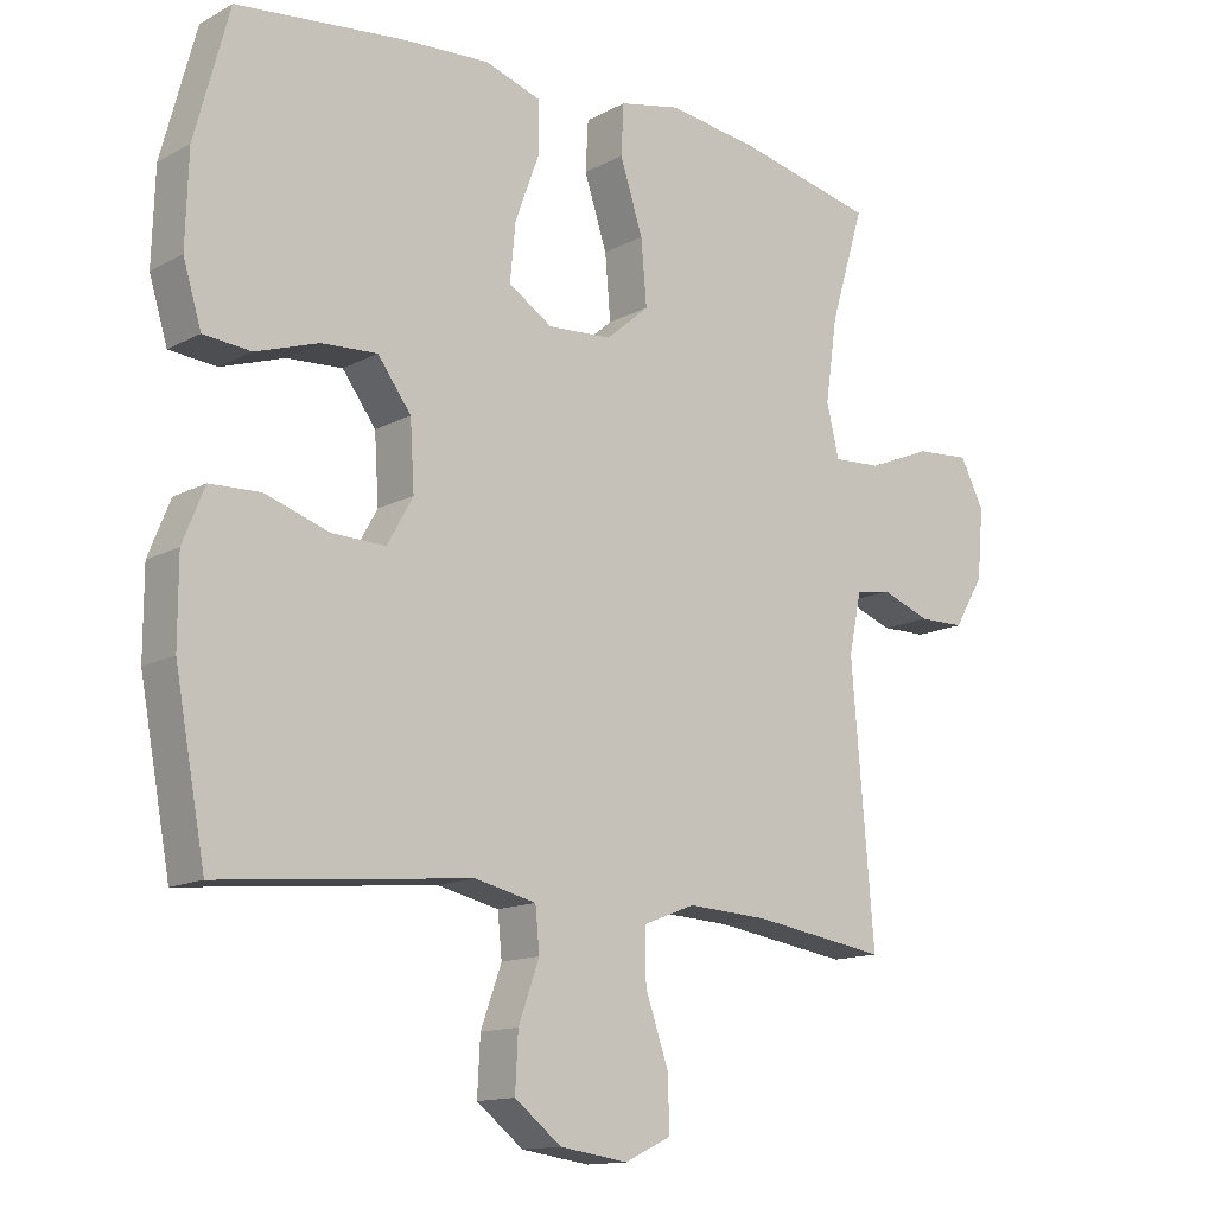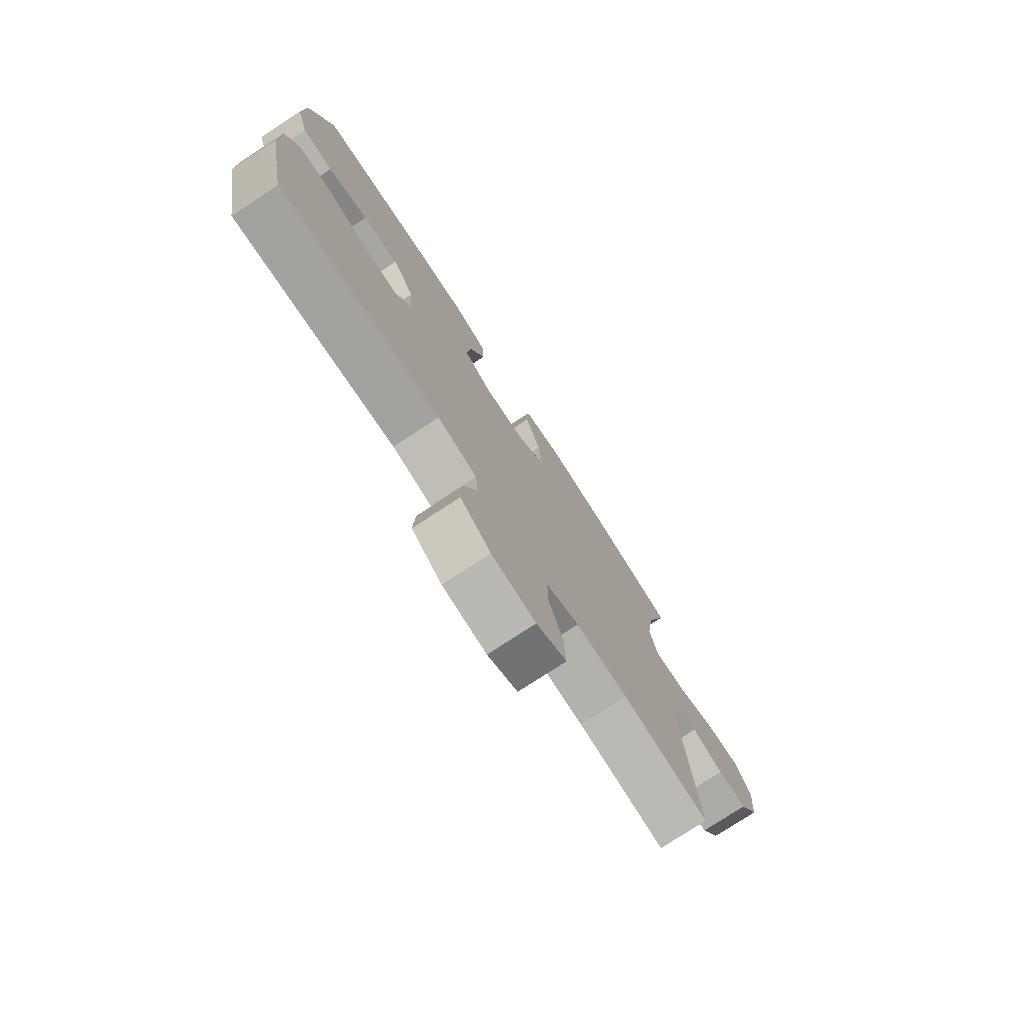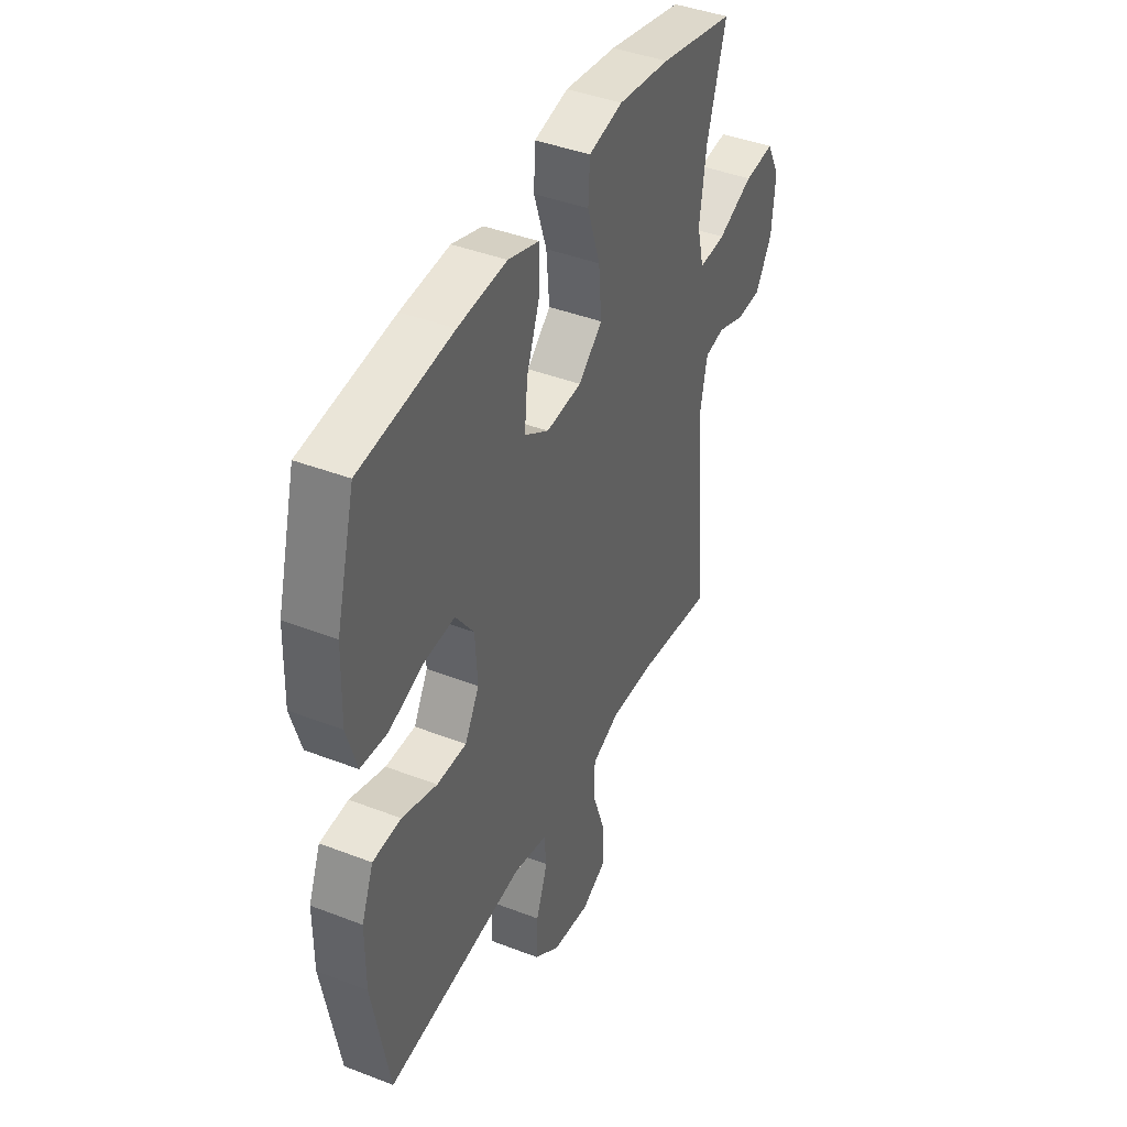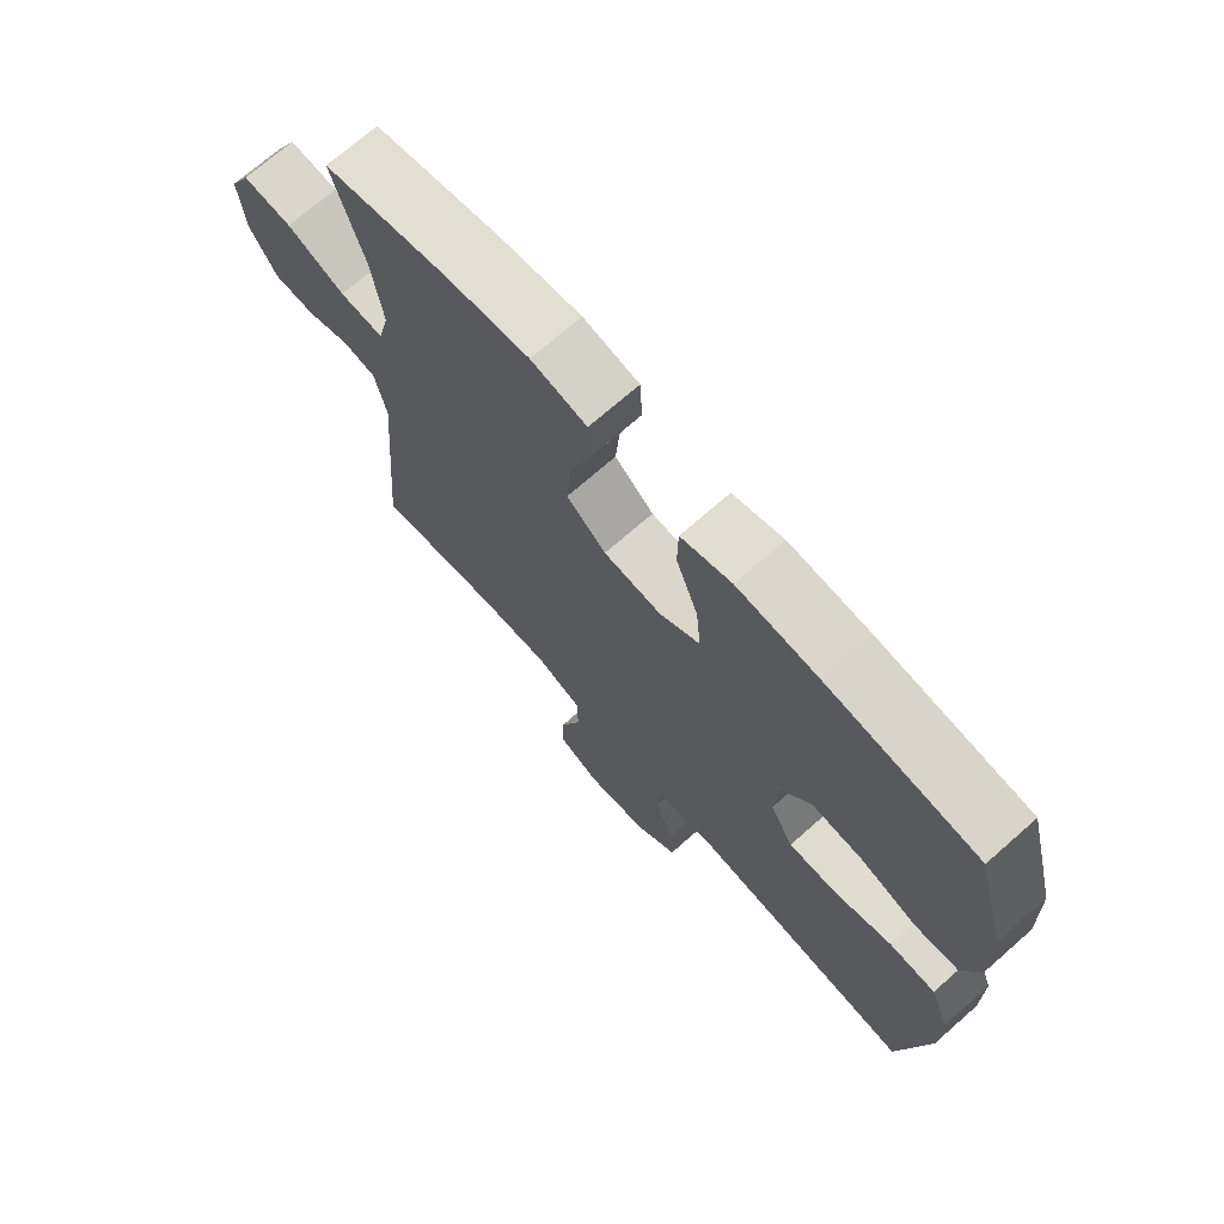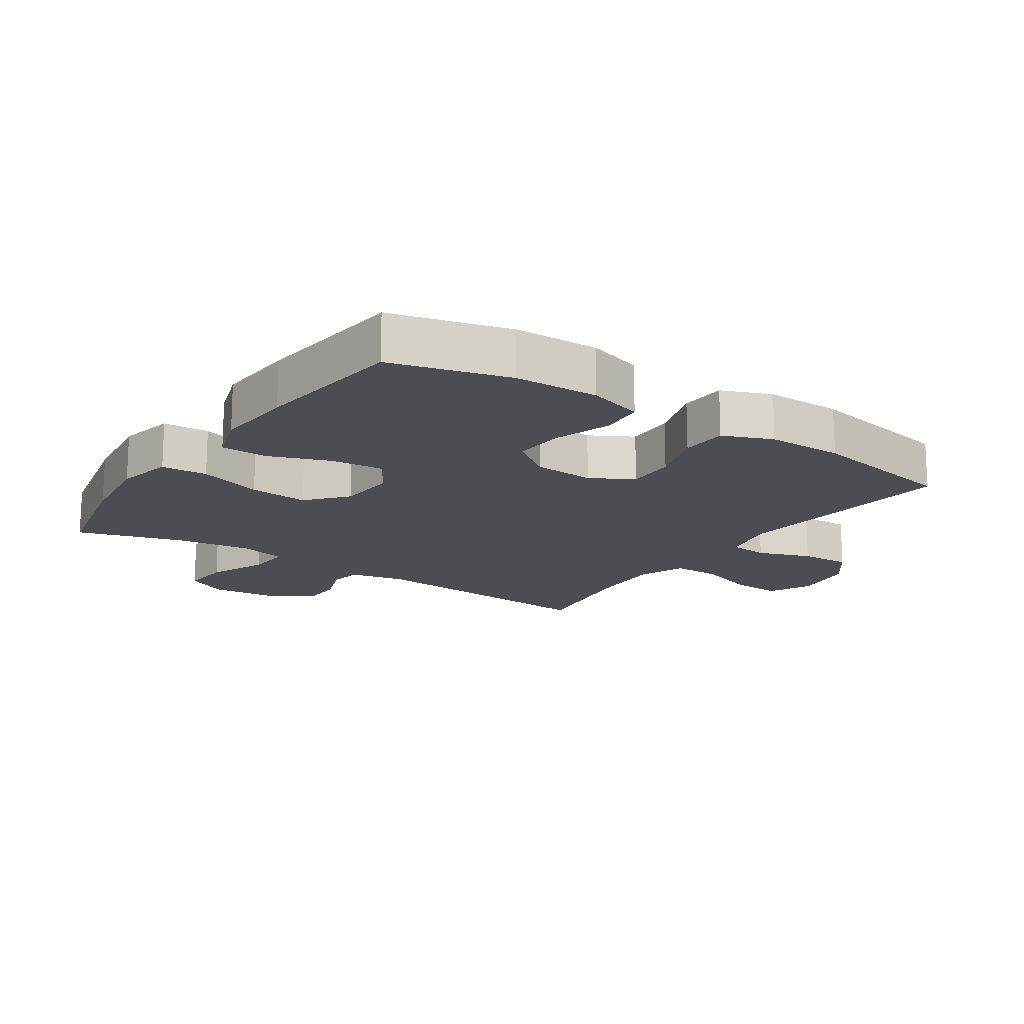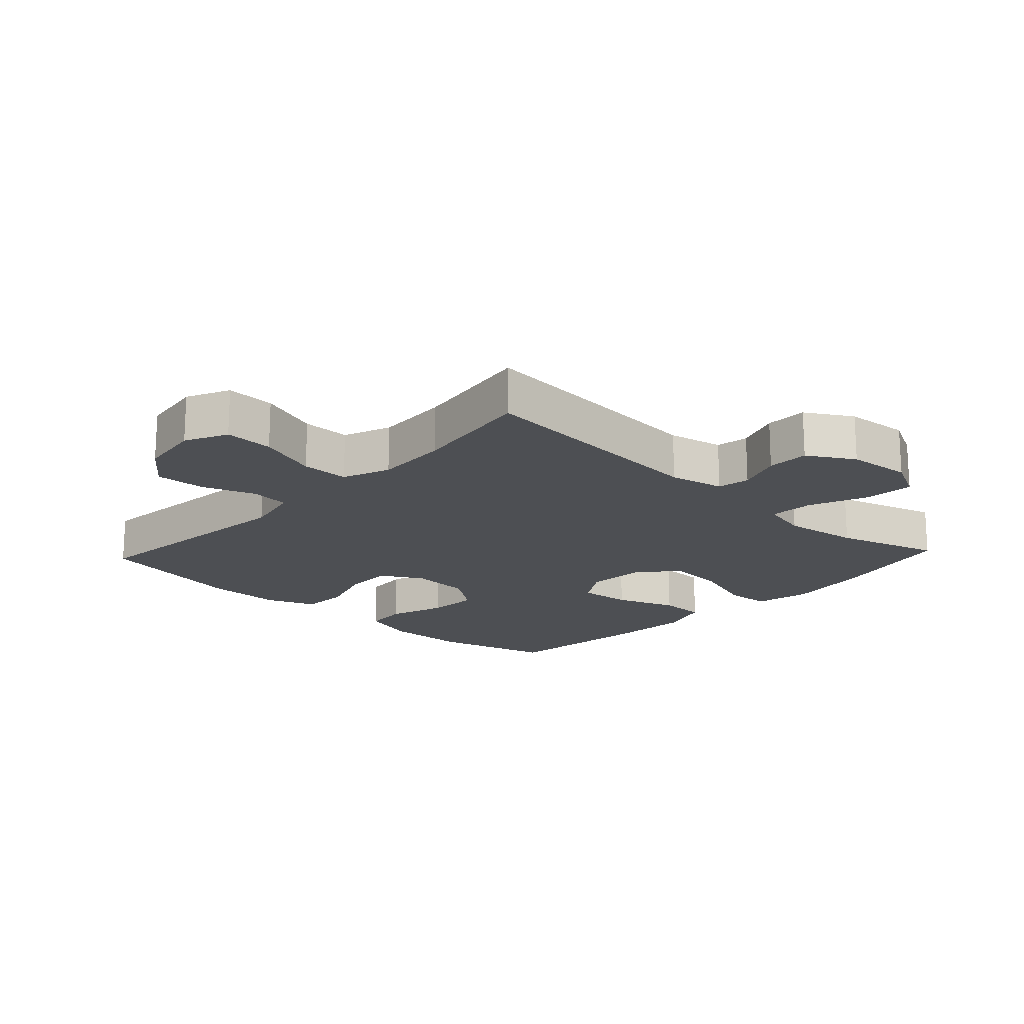
<metadata>
{"format":"obj","ext":"obj","renderer":"f3d","projection":"perspective","resolution":1024,"background":"white","views":[{"elev":-13.7,"azim":139.8,"up":"+Z"},{"elev":-76.9,"azim":123.2,"up":"+Z"},{"elev":41.9,"azim":114.9,"up":"+Z"},{"elev":71.2,"azim":48.7,"up":"+Z"},{"elev":-16.3,"azim":55.9,"up":"+Y"},{"elev":-17.9,"azim":-133.0,"up":"+Y"}]}
</metadata>
<code>
v 0.5 0.07 -0.5
v 0.14 0.07 -0.464
v 0.052 0.07 -0.484
v 0.046 0.07 -0.545
v 0.076 0.07 -0.628
v 0.08 0.07 -0.707
v 0.013 0.07 -0.759
v -0.085 0.07 -0.773
v -0.152 0.07 -0.741
v -0.149 0.07 -0.664
v -0.116 0.07 -0.569
v -0.116 0.07 -0.494
v -0.19 0.07 -0.465
v -0.306 0.07 -0.471
v -0.5 0.07 -0.5
v -0.468 0.07 -0.115
v -0.486 0.07 -0.029
v -0.537 0.07 -0.02
v -0.607 0.07 -0.046
v -0.673 0.07 -0.045
v -0.716 0.07 0.027
v -0.725 0.07 0.127
v -0.691 0.07 0.193
v -0.613 0.07 0.187
v -0.521 0.07 0.149
v -0.452 0.07 0.145
v -0.434 0.07 0.219
v -0.451 0.07 0.338
v -0.5 0.07 0.5
v -0.305 0.07 0.543
v -0.171 0.07 0.561
v -0.083 0.07 0.542
v -0.079 0.07 0.47
v -0.112 0.07 0.37
v -0.12 0.07 0.278
v -0.058 0.07 0.225
v 0.034 0.07 0.219
v 0.097 0.07 0.259
v 0.089 0.07 0.341
v 0.054 0.07 0.436
v 0.055 0.07 0.509
v 0.135 0.07 0.535
v 0.261 0.07 0.527
v 0.5 0.07 0.5
v 0.549 0.07 0.317
v 0.553 0.07 0.186
v 0.527 0.07 0.1
v 0.459 0.07 0.094
v 0.369 0.07 0.124
v 0.289 0.07 0.129
v 0.241 0.07 0.064
v 0.235 0.07 -0.031
v 0.272 0.07 -0.097
v 0.349 0.07 -0.095
v 0.44 0.07 -0.065
v 0.513 0.07 -0.068
v 0.544 0.07 -0.145
v 0.544 0.07 -0.264
v 0.5 0 -0.5
v 0.14 0 -0.464
v 0.052 0 -0.484
v 0.046 0 -0.545
v 0.076 0 -0.628
v 0.08 0 -0.707
v 0.013 0 -0.759
v -0.085 0 -0.773
v -0.152 0 -0.741
v -0.149 0 -0.664
v -0.116 0 -0.569
v -0.116 0 -0.494
v -0.19 0 -0.465
v -0.306 0 -0.471
v -0.5 0 -0.5
v -0.468 0 -0.115
v -0.486 0 -0.029
v -0.537 0 -0.02
v -0.607 0 -0.046
v -0.673 0 -0.045
v -0.716 0 0.027
v -0.725 0 0.127
v -0.691 0 0.193
v -0.613 0 0.187
v -0.521 0 0.149
v -0.452 0 0.145
v -0.434 0 0.219
v -0.451 0 0.338
v -0.5 0 0.5
v -0.305 0 0.543
v -0.171 0 0.561
v -0.083 0 0.542
v -0.079 0 0.47
v -0.112 0 0.37
v -0.12 0 0.278
v -0.058 0 0.225
v 0.034 0 0.219
v 0.097 0 0.259
v 0.089 0 0.341
v 0.054 0 0.436
v 0.055 0 0.509
v 0.135 0 0.535
v 0.261 0 0.527
v 0.5 0 0.5
v 0.549 0 0.317
v 0.553 0 0.186
v 0.527 0 0.1
v 0.459 0 0.094
v 0.369 0 0.124
v 0.289 0 0.129
v 0.241 0 0.064
v 0.235 0 -0.031
v 0.272 0 -0.097
v 0.349 0 -0.095
v 0.44 0 -0.065
v 0.513 0 -0.068
v 0.544 0 -0.145
v 0.544 0 -0.264
f 57 58 1 2
f 54 55 56 57
f 53 54 57 2
f 52 53 2 3
f 51 52 3
f 46 47 48 49
f 46 49 50
f 45 46 50
f 44 45 50
f 43 44 50 51
f 39 40 41 42
f 38 39 42 43
f 31 32 33 34
f 31 34 35
f 28 29 30 31
f 27 28 31 35
f 26 27 35 36
f 22 23 24 25
f 22 25 26
f 21 22 26
f 18 19 20 21
f 17 18 21 26
f 16 17 26 36
f 14 15 16 36
f 8 9 10 11
f 8 11 12
f 7 8 12
f 4 5 6 7
f 3 4 7 12
f 38 43 51 3
f 13 14 36 37
f 13 37 38
f 3 12 13 38
f 60 59 116 115
f 115 114 113 112
f 60 115 112 111
f 61 60 111 110
f 61 110 109
f 107 106 105 104
f 108 107 104
f 108 104 103
f 108 103 102
f 109 108 102 101
f 100 99 98 97
f 101 100 97 96
f 92 91 90 89
f 93 92 89
f 89 88 87 86
f 93 89 86 85
f 94 93 85 84
f 83 82 81 80
f 84 83 80
f 84 80 79
f 79 78 77 76
f 84 79 76 75
f 94 84 75 74
f 94 74 73 72
f 69 68 67 66
f 70 69 66
f 70 66 65
f 65 64 63 62
f 70 65 62 61
f 61 109 101 96
f 95 94 72 71
f 96 95 71
f 96 71 70 61
f 1 59 60 2
f 2 60 61 3
f 3 61 62 4
f 4 62 63 5
f 5 63 64 6
f 6 64 65 7
f 7 65 66 8
f 8 66 67 9
f 9 67 68 10
f 10 68 69 11
f 11 69 70 12
f 12 70 71 13
f 13 71 72 14
f 14 72 73 15
f 15 73 74 16
f 16 74 75 17
f 17 75 76 18
f 18 76 77 19
f 19 77 78 20
f 20 78 79 21
f 21 79 80 22
f 22 80 81 23
f 23 81 82 24
f 24 82 83 25
f 25 83 84 26
f 26 84 85 27
f 27 85 86 28
f 28 86 87 29
f 29 87 88 30
f 30 88 89 31
f 31 89 90 32
f 32 90 91 33
f 33 91 92 34
f 34 92 93 35
f 35 93 94 36
f 36 94 95 37
f 37 95 96 38
f 38 96 97 39
f 39 97 98 40
f 40 98 99 41
f 41 99 100 42
f 42 100 101 43
f 43 101 102 44
f 44 102 103 45
f 45 103 104 46
f 46 104 105 47
f 47 105 106 48
f 48 106 107 49
f 49 107 108 50
f 50 108 109 51
f 51 109 110 52
f 52 110 111 53
f 53 111 112 54
f 54 112 113 55
f 55 113 114 56
f 56 114 115 57
f 57 115 116 58
f 58 116 59 1

</code>
